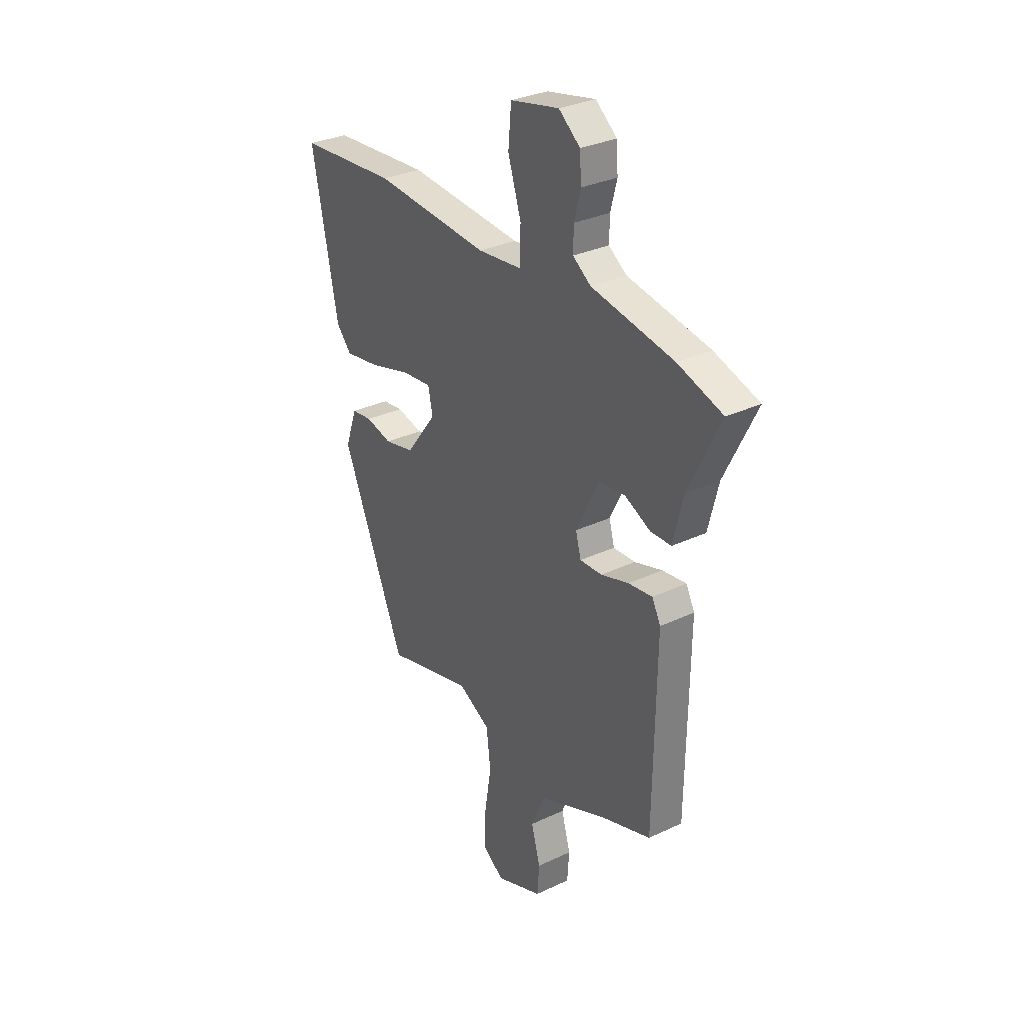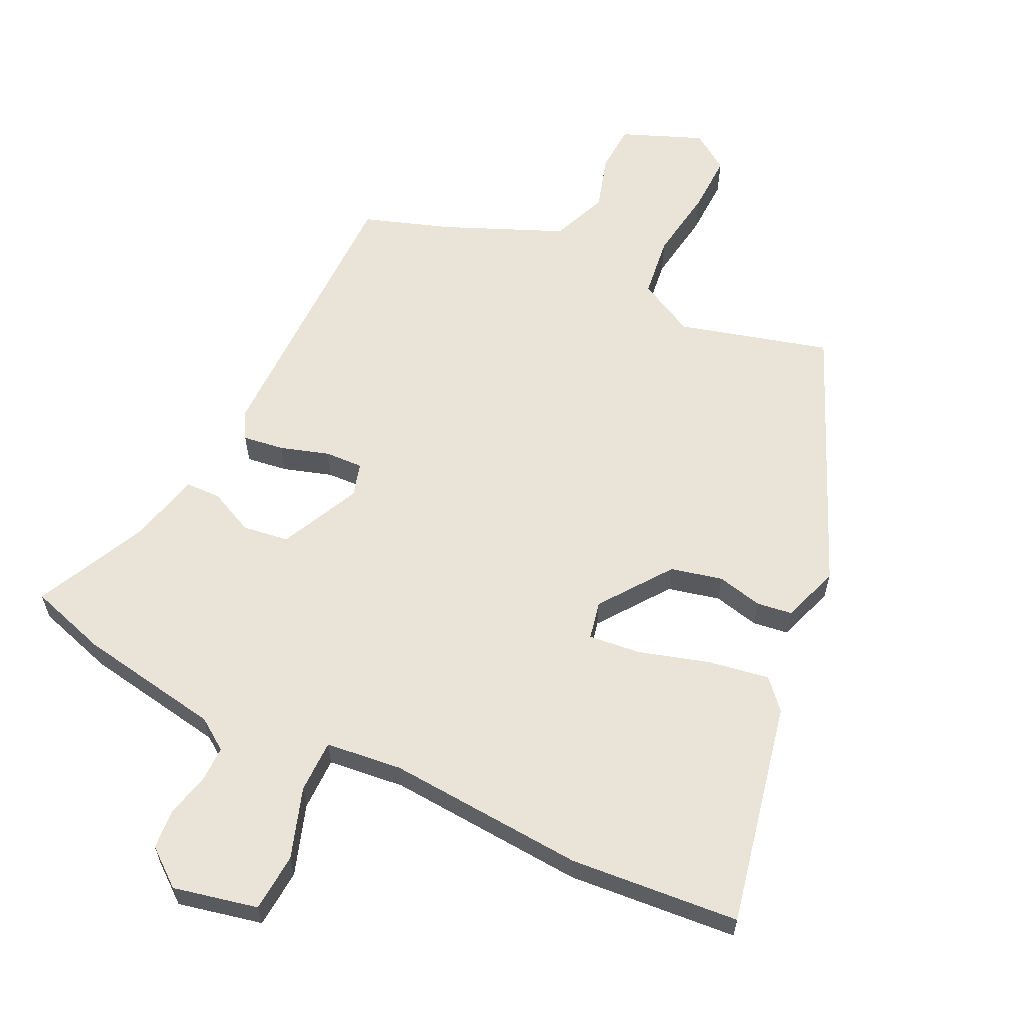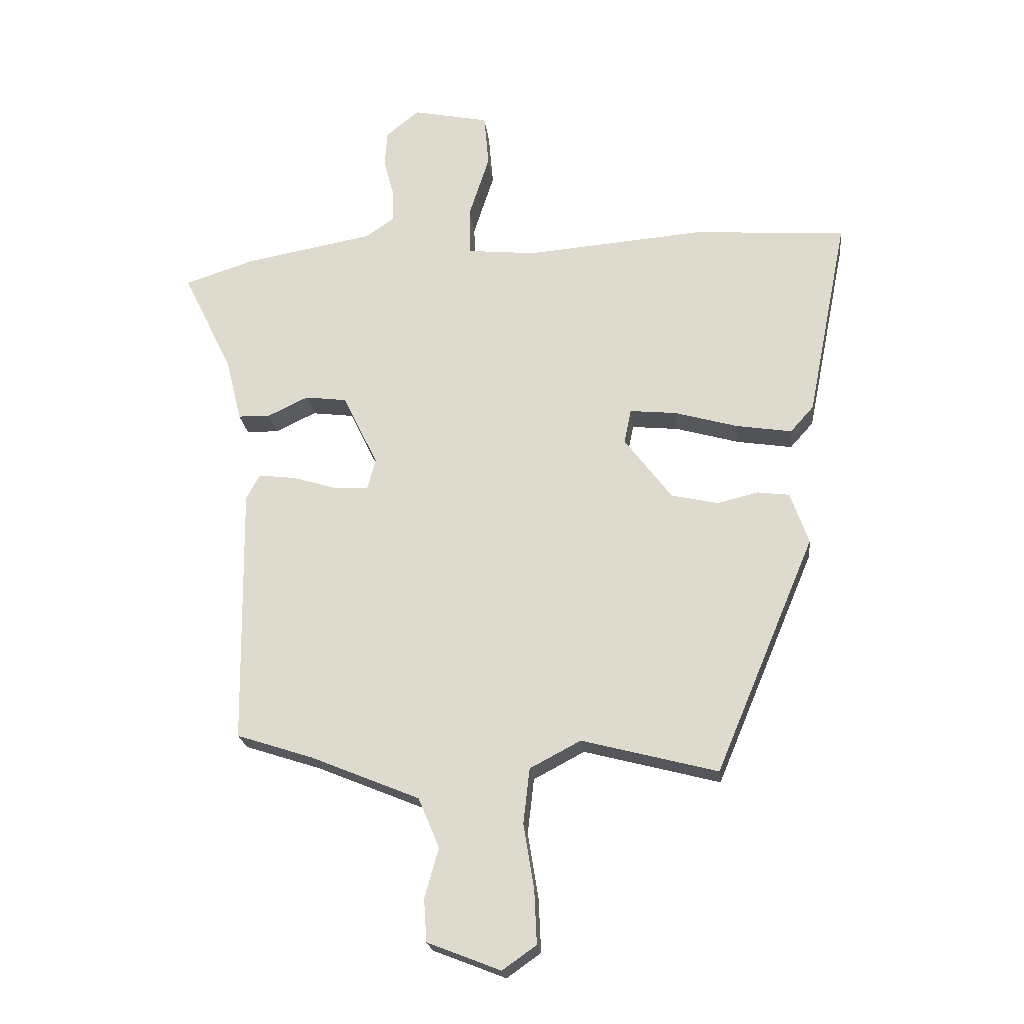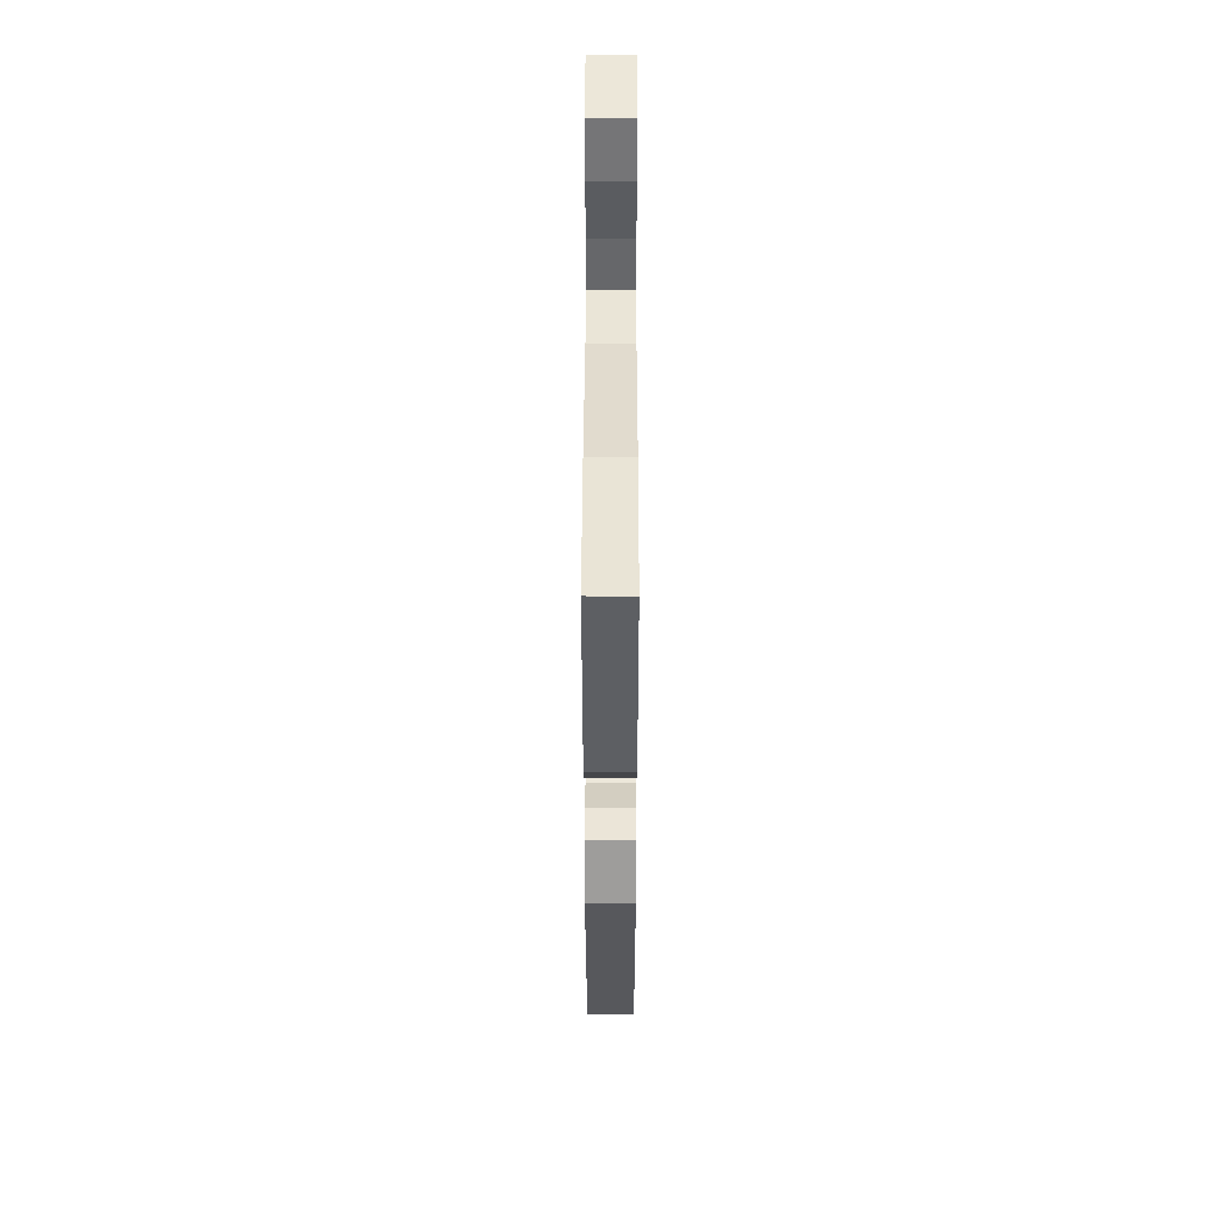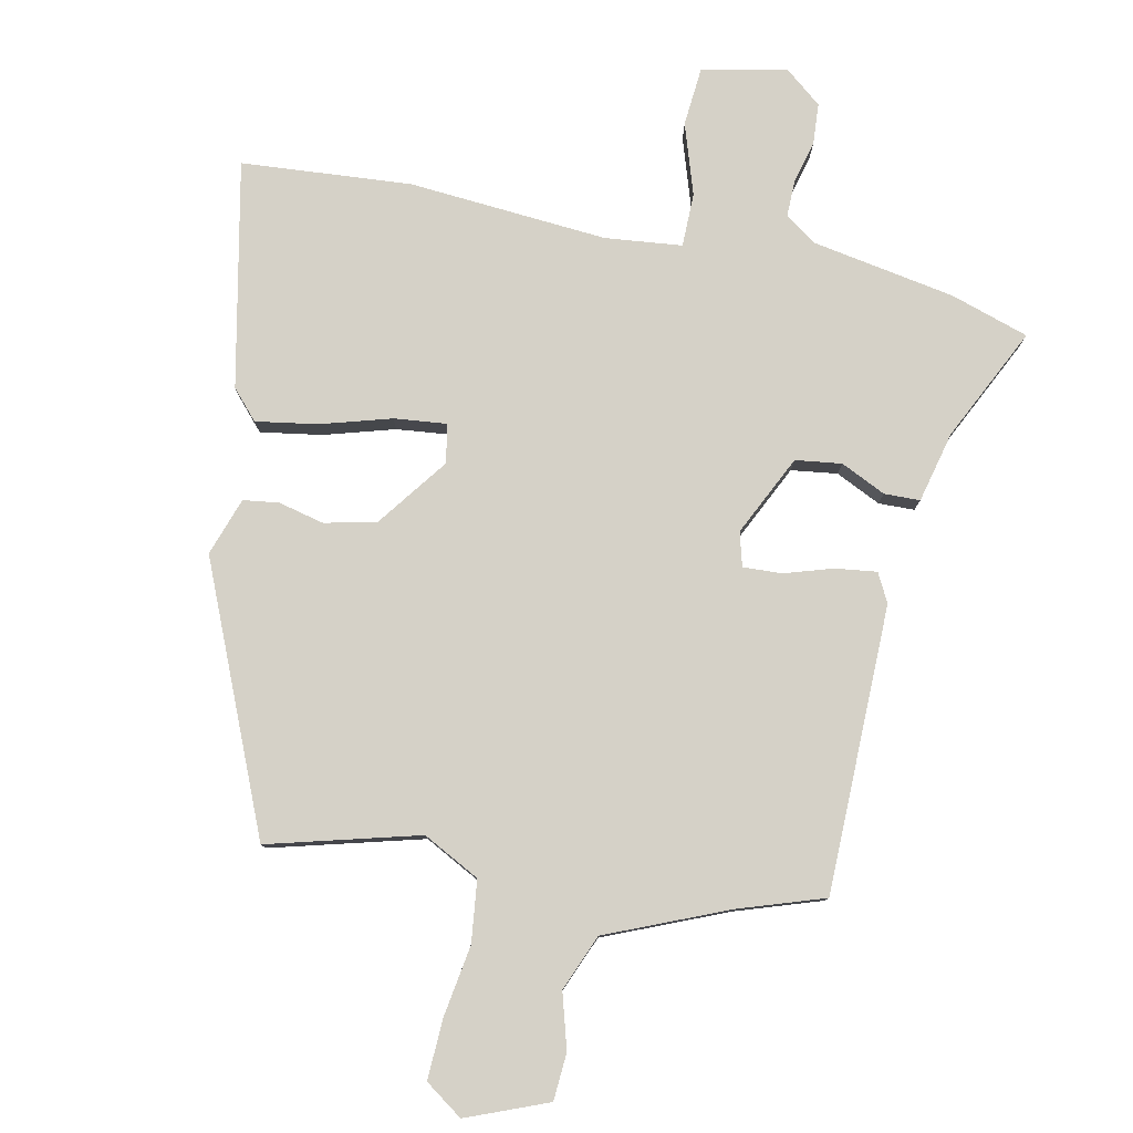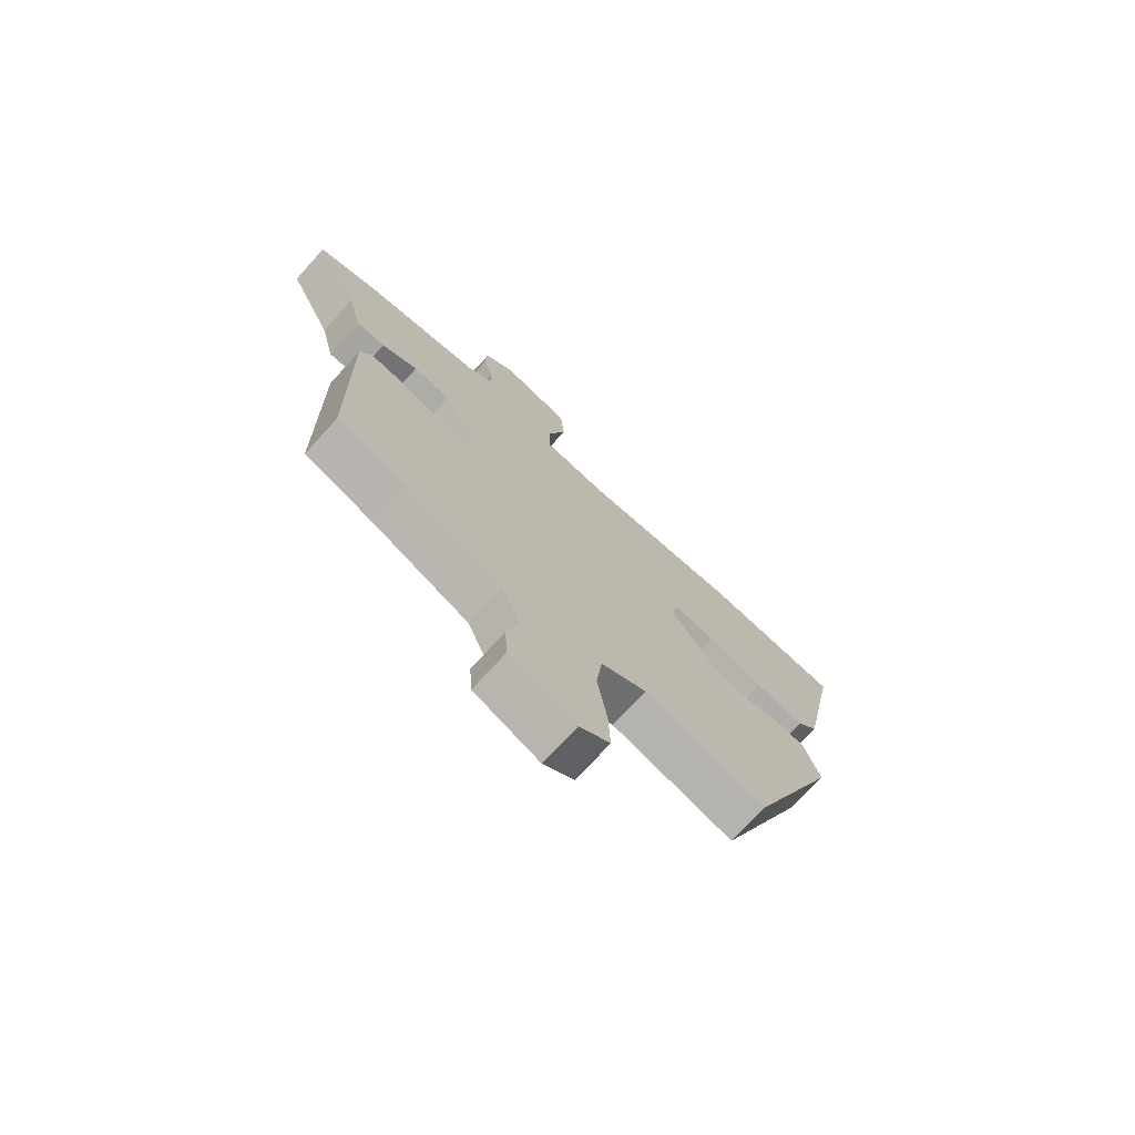
<metadata>
{"format":"obj","ext":"obj","renderer":"f3d","projection":"perspective","resolution":1024,"background":"white","views":[{"elev":31.0,"azim":-124.2,"up":"+Z"},{"elev":60.8,"azim":25.1,"up":"+Y"},{"elev":-22.0,"azim":6.5,"up":"+Z"},{"elev":38.5,"azim":90.1,"up":"+Z"},{"elev":79.6,"azim":-168.5,"up":"+Y"},{"elev":-73.2,"azim":-42.3,"up":"+Z"}]}
</metadata>
<code>
v 0.345 0.07 0.511
v 0.606 0.07 0.492
v 0.537 0.07 0.146
v 0.497 0.07 0.101
v 0.402 0.07 0.116
v 0.294 0.07 0.147
v 0.214 0.07 0.155
v 0.202 0.07 0.096
v 0.283 0.07 -0.012
v 0.363 0.07 -0.03
v 0.433 0.07 -0.013
v 0.488 0.07 -0.02
v 0.519 0.07 -0.109
v 0.349 0.07 -0.514
v 0.117 0.07 -0.453
v 0.03 0.07 -0.499
v 0.019 0.07 -0.594
v 0.037 0.07 -0.705
v 0.041 0.07 -0.797
v -0.017 0.07 -0.838
v -0.142 0.07 -0.789
v -0.147 0.07 -0.716
v -0.123 0.07 -0.631
v -0.159 0.07 -0.545
v -0.345 0.07 -0.468
v -0.476 0.07 -0.425
v -0.482 0.07 0.018
v -0.459 0.07 0.062
v -0.395 0.07 0.054
v -0.32 0.07 0.031
v -0.261 0.07 0.029
v -0.247 0.07 0.081
v -0.307 0.07 0.204
v -0.378 0.07 0.213
v -0.447 0.07 0.18
v -0.502 0.07 0.181
v -0.529 0.07 0.29
v -0.614 0.07 0.463
v -0.494 0.07 0.502
v -0.274 0.07 0.542
v -0.226 0.07 0.576
v -0.227 0.07 0.632
v -0.244 0.07 0.697
v -0.24 0.07 0.76
v -0.183 0.07 0.806
v -0.053 0.07 0.779
v -0.045 0.07 0.689
v -0.08 0.07 0.58
v -0.079 0.07 0.498
v 0.039 0.07 0.486
v 0.345 0 0.511
v 0.606 0 0.492
v 0.537 0 0.146
v 0.497 0 0.101
v 0.402 0 0.116
v 0.294 0 0.147
v 0.214 0 0.155
v 0.202 0 0.096
v 0.283 0 -0.012
v 0.363 0 -0.03
v 0.433 0 -0.013
v 0.488 0 -0.02
v 0.519 0 -0.109
v 0.349 0 -0.514
v 0.117 0 -0.453
v 0.03 0 -0.499
v 0.019 0 -0.594
v 0.037 0 -0.705
v 0.041 0 -0.797
v -0.017 0 -0.838
v -0.142 0 -0.789
v -0.147 0 -0.716
v -0.123 0 -0.631
v -0.159 0 -0.545
v -0.345 0 -0.468
v -0.476 0 -0.425
v -0.482 0 0.018
v -0.459 0 0.062
v -0.395 0 0.054
v -0.32 0 0.031
v -0.261 0 0.029
v -0.247 0 0.081
v -0.307 0 0.204
v -0.378 0 0.213
v -0.447 0 0.18
v -0.502 0 0.181
v -0.529 0 0.29
v -0.614 0 0.463
v -0.494 0 0.502
v -0.274 0 0.542
v -0.226 0 0.576
v -0.227 0 0.632
v -0.244 0 0.697
v -0.24 0 0.76
v -0.183 0 0.806
v -0.053 0 0.779
v -0.045 0 0.689
v -0.08 0 0.58
v -0.079 0 0.498
v 0.039 0 0.486
f 45 46 47 48
f 45 48 49
f 42 43 44 45
f 41 42 45 49
f 40 41 49
f 37 38 39 40
f 37 40 49
f 34 35 36 37
f 33 34 37 49
f 32 33 49 50
f 27 28 29 30
f 25 26 27 30
f 24 25 30 31
f 23 24 31 32
f 21 22 23
f 20 21 23
f 17 18 19 20
f 16 17 20 23
f 12 13 14 15
f 10 11 12 15
f 9 10 15 16
f 8 9 16 23
f 3 4 5 6
f 3 6 7
f 2 3 7
f 1 2 7
f 50 1 7
f 23 32 50
f 7 8 23 50
f 98 97 96 95
f 99 98 95
f 95 94 93 92
f 99 95 92 91
f 99 91 90
f 90 89 88 87
f 99 90 87
f 87 86 85 84
f 99 87 84 83
f 100 99 83 82
f 80 79 78 77
f 80 77 76 75
f 81 80 75 74
f 82 81 74 73
f 73 72 71
f 73 71 70
f 70 69 68 67
f 73 70 67 66
f 65 64 63 62
f 65 62 61 60
f 66 65 60 59
f 73 66 59 58
f 56 55 54 53
f 57 56 53
f 57 53 52
f 57 52 51
f 57 51 100
f 100 82 73
f 100 73 58 57
f 1 51 52 2
f 2 52 53 3
f 3 53 54 4
f 4 54 55 5
f 5 55 56 6
f 6 56 57 7
f 7 57 58 8
f 8 58 59 9
f 9 59 60 10
f 10 60 61 11
f 11 61 62 12
f 12 62 63 13
f 13 63 64 14
f 14 64 65 15
f 15 65 66 16
f 16 66 67 17
f 17 67 68 18
f 18 68 69 19
f 19 69 70 20
f 20 70 71 21
f 21 71 72 22
f 22 72 73 23
f 23 73 74 24
f 24 74 75 25
f 25 75 76 26
f 26 76 77 27
f 27 77 78 28
f 28 78 79 29
f 29 79 80 30
f 30 80 81 31
f 31 81 82 32
f 32 82 83 33
f 33 83 84 34
f 34 84 85 35
f 35 85 86 36
f 36 86 87 37
f 37 87 88 38
f 38 88 89 39
f 39 89 90 40
f 40 90 91 41
f 41 91 92 42
f 42 92 93 43
f 43 93 94 44
f 44 94 95 45
f 45 95 96 46
f 46 96 97 47
f 47 97 98 48
f 48 98 99 49
f 49 99 100 50
f 50 100 51 1

</code>
